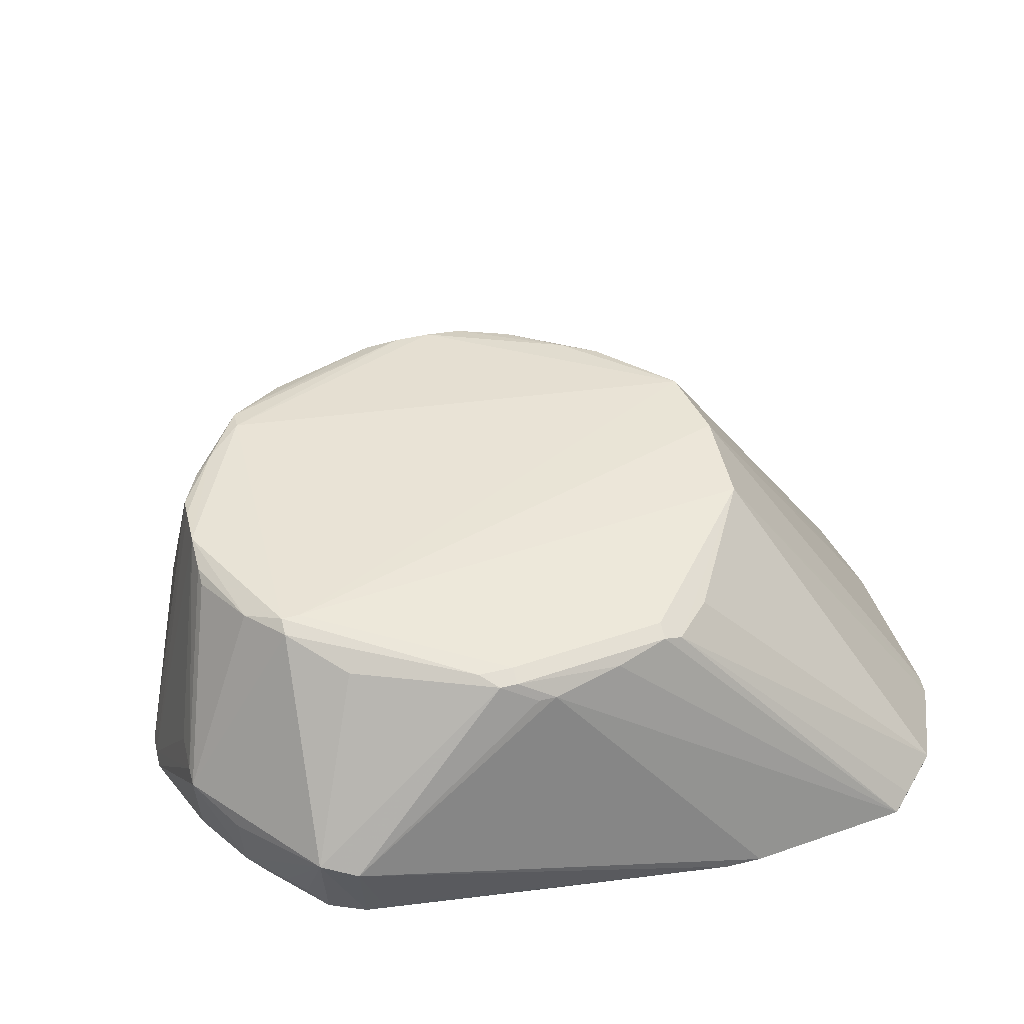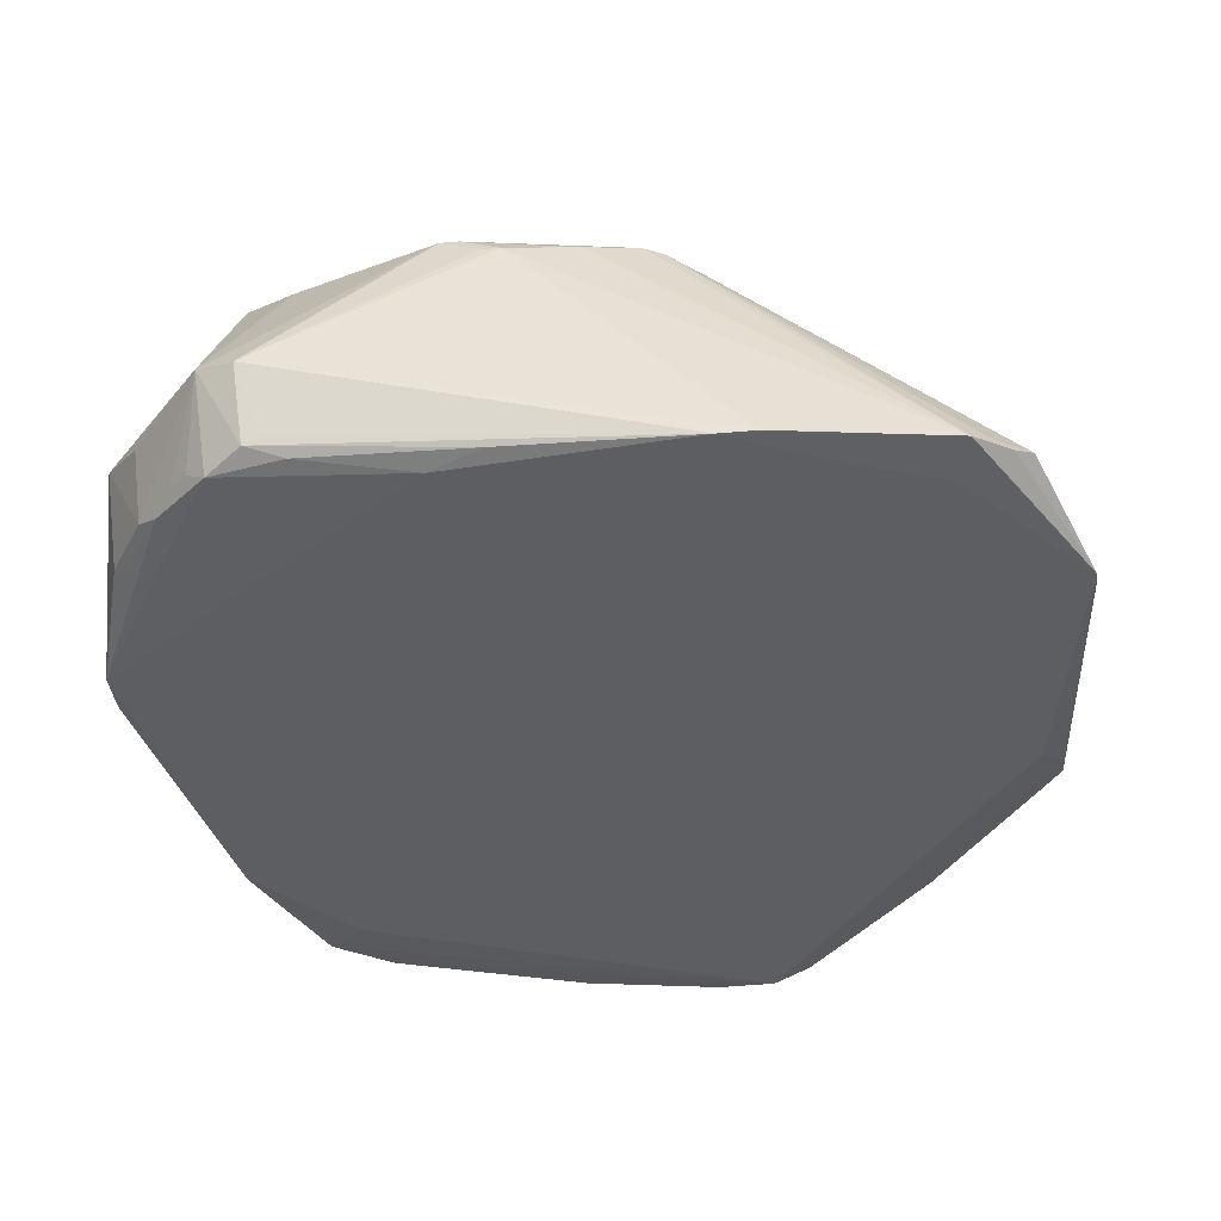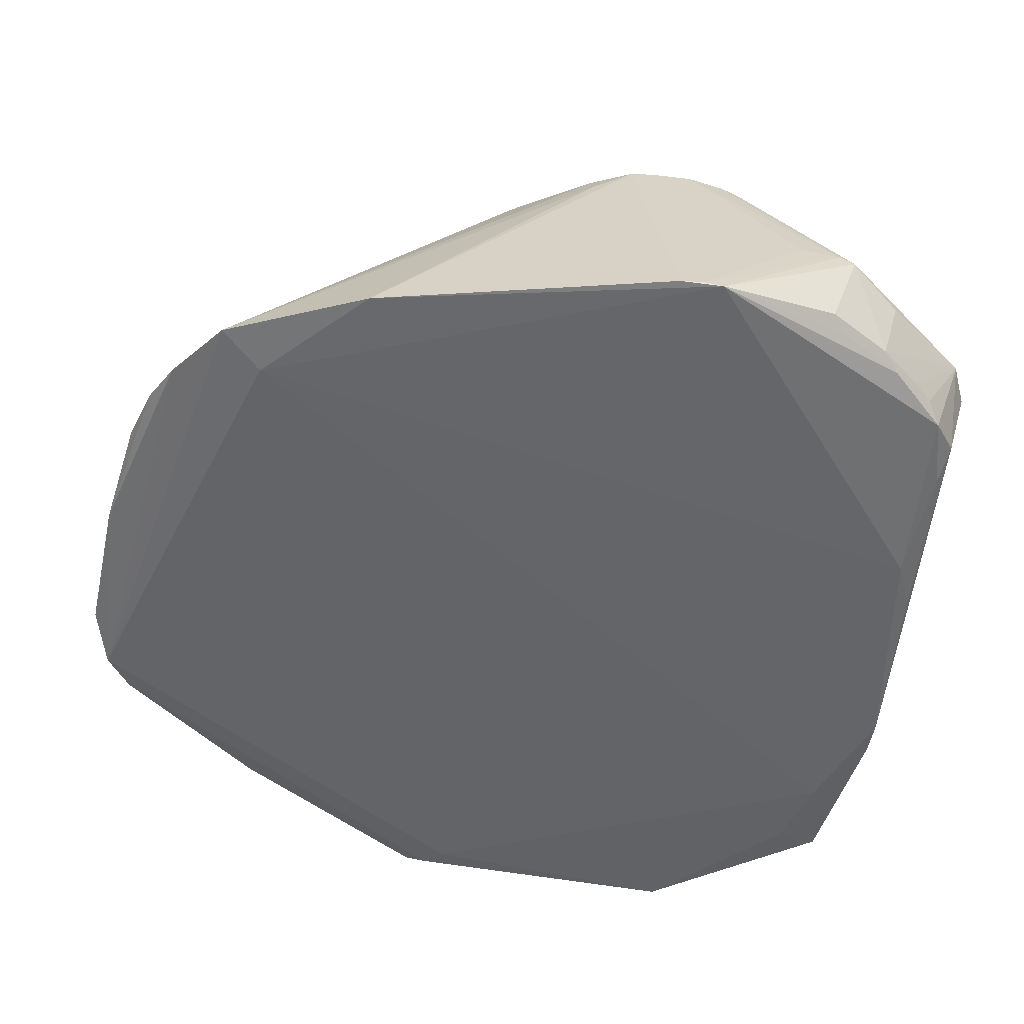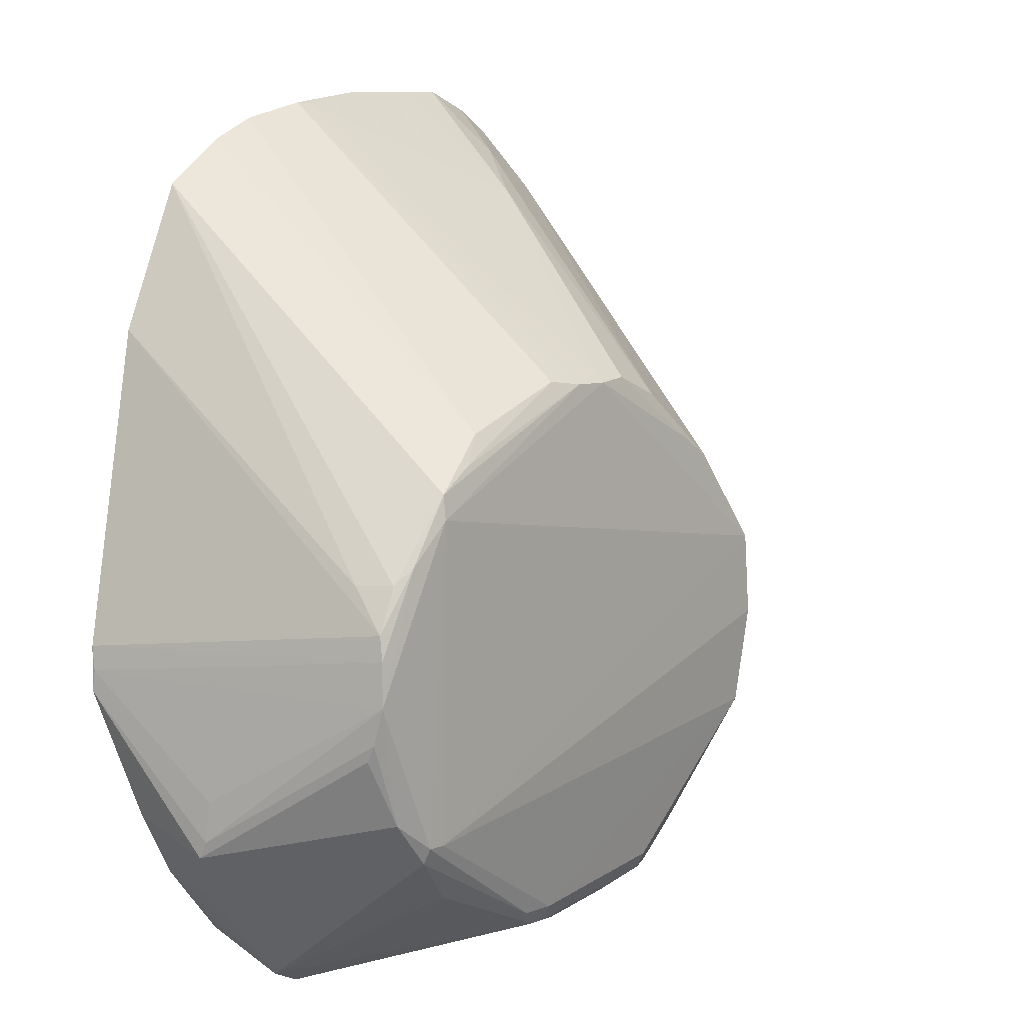
<metadata>
{"format":"obj","ext":"obj","renderer":"f3d","projection":"perspective","resolution":1024,"background":"white","views":[{"elev":38.4,"azim":-13.3,"up":"+Z"},{"elev":-37.5,"azim":6.3,"up":"+Z"},{"elev":-50.6,"azim":-97.0,"up":"+Z"},{"elev":3.6,"azim":-51.5,"up":"+Y"}]}
</metadata>
<code>
g Mesh
v -0.04586 -0.02298 0.02437
v 0.01424 0.02707 0.02929
v -0.001243 0.0363 0.0285
v -0.05541 -0.02461 -0.01453
v -0.05641 -0.0289 -0.002042
v 0.05952 -0.03581 -0.01561
v 0.05174 -0.04355 -0.01893
v -0.03053 0.07396 -0.01733
v -0.03512 -0.05033 -0.004568
v -0.01045 0.07896 -0.01765
v -0.01247 -0.04044 0.02197
v -0.03833 -0.02651 0.02595
v -0.05655 -0.02661 -0.0007592
v -0.04718 -0.0356 -0.01598
v -0.04076 -0.02883 0.02461
v 0.02113 -0.0322 0.02138
v 0.006785 0.08018 -0.01785
v -0.04088 -0.02661 0.02586
v -0.007457 0.07658 -0.01894
v -0.009801 -0.04256 0.02082
v 0.01595 -0.03787 0.02041
v -0.04461 0.06367 -0.01873
v -0.05667 -0.021 9.579e-05
v 0.006679 0.0337 0.02831
v -0.009928 -0.04035 0.02206
v -0.0607 -0.006927 -0.01845
v 0.04584 0.05544 -0.01852
v -0.04194 -0.042 -0.0149
v 0.06709 -0.01454 -0.01962
v -0.006867 -0.04367 0.01795
v -0.06079 -0.0006233 -0.01835
v 0.03714 0.06308 -0.01552
v 0.01684 0.07218 -0.01072
v -0.006664 0.03551 0.02913
v 0.04961 -0.03705 -0.0199
v -0.02736 0.03418 0.02462
v -0.01195 0.03532 0.02894
v 0.0641 0.02692 -0.01933
v -0.05111 -0.01154 0.02498
v -0.00748 0.07966 -0.01836
v -0.04464 -0.0393 -0.01458
v 0.06403 0.02396 -0.01985
v 0.01324 -0.03847 0.02117
v -0.04997 -0.03339 -0.01478
v -0.05291 0.04293 -0.01903
v -0.05261 -0.02684 -0.01574
v 0.04288 0.05779 -0.01725
v -0.03302 0.02877 0.02723
v -0.04109 0.02101 0.02849
v 0.02233 -0.0479 -0.01953
v 0.00095 0.07938 -0.01724
v -0.03615 0.07068 -0.0181
v -0.05131 0.003024 0.02627
v -0.0358 0.02464 0.02831
v 0.01032 -0.00512 -0.01979
v -0.05091 0.009199 0.02171
v -0.03395 -0.04728 -0.01545
v -0.03808 -0.03096 0.02346
v 0.05699 -0.03823 -0.01701
v -0.04045 -0.04826 -0.003486
v -0.05098 -0.01379 0.02372
v 0.009493 0.06485 -0.001183
v 0.03146 -9.01e-05 0.02923
v -0.02847 -0.04612 -0.01701
v -0.03273 -0.03522 0.02115
v -0.01931 0.07685 -0.01553
v -0.03884 0.0578 -0.01964
v 0.0401 0.06072 -0.01679
v -0.05085 -0.03608 -0.004836
v -0.004322 -0.04357 0.01804
v 0.0215 0.07941 -0.02035
v -0.01712 0.03571 0.02793
v 0.05426 -0.04113 -0.01753
v -0.05129 -0.006503 0.02666
v -0.05133 -0.0003457 0.02667
v 0.02763 -0.04771 -0.01934
v 0.06119 0.0209 -0.02047
v -0.03141 -0.04766 -0.01448
v -0.01225 -0.04407 -0.01906
v -0.004426 -0.04706 -0.01832
v 0.0387 -0.04075 -0.01985
v -0.04626 0.0117 0.02778
v 0.02824 0.06709 -0.01225
v 0.02704 0.07595 -0.01992
v -0.04874 0.009333 0.02641
v -0.02215 0.07675 -0.01563
v 0.01947 0.02439 0.02902
v 0.06701 -0.01741 -0.02008
v 0.01311 -0.03626 0.02242
v -0.03908 -0.04372 -0.01697
v 0.01278 0.08159 -0.01926
v -0.04114 0.01758 0.02886
v -0.003529 -0.01242 -0.01951
v -0.01234 -0.04265 0.02073
v -0.06077 -0.004041 -0.01798
v 0.06544 0.009588 -0.01757
v 0.02925 0.01166 0.03005
v -0.04172 0.06073 -0.01918
v 0.03119 -0.01406 0.02712
v -0.01501 -0.04053 0.02188
v 0.005732 -0.04098 0.01965
f 79 93 81
f 81 93 79
f 93 79 67
f 67 79 93
f 29 38 96
f 96 38 29
f 96 38 97
f 97 38 96
f 33 71 91
f 91 71 33
f 97 34 92
f 92 34 97
f 99 88 29
f 29 88 99
f 77 67 71
f 71 67 77
f 98 22 71
f 71 22 98
f 71 67 98
f 98 67 71
f 98 45 22
f 22 45 98
f 67 45 98
f 98 45 67
f 81 93 55
f 55 93 81
f 93 67 55
f 55 67 93
f 55 77 81
f 81 77 55
f 67 77 55
f 55 77 67
f 71 33 84
f 84 33 71
f 97 38 27
f 27 38 97
f 38 84 27
f 27 84 38
f 27 84 68
f 68 84 27
f 3 34 2
f 2 34 3
f 2 34 97
f 97 34 2
f 97 87 2
f 2 87 97
f 62 33 91
f 91 33 62
f 91 17 62
f 62 17 91
f 62 34 3
f 3 34 62
f 97 92 12
f 12 92 97
f 12 92 18
f 18 92 12
f 88 77 42
f 42 77 88
f 42 38 29
f 29 38 42
f 29 88 42
f 42 88 29
f 42 84 38
f 38 84 42
f 42 77 71
f 71 77 42
f 71 84 42
f 42 84 71
f 6 99 16
f 16 99 6
f 88 99 6
f 6 99 88
f 73 7 6
f 6 7 73
f 57 90 64
f 64 90 57
f 64 90 79
f 79 90 64
f 60 9 94
f 94 9 60
f 94 65 60
f 60 65 94
f 57 9 60
f 60 9 57
f 60 90 57
f 57 90 60
f 68 84 32
f 32 84 68
f 32 87 97
f 97 87 32
f 83 84 33
f 33 84 83
f 87 32 83
f 83 32 87
f 83 32 84
f 84 32 83
f 91 71 40
f 40 71 91
f 24 2 87
f 87 2 24
f 87 83 24
f 24 83 87
f 24 83 33
f 33 83 24
f 3 2 24
f 24 2 3
f 24 62 3
f 3 62 24
f 33 62 24
f 24 62 33
f 34 62 66
f 66 62 34
f 97 12 63
f 63 12 97
f 63 12 99
f 99 12 63
f 63 99 29
f 29 99 63
f 29 96 63
f 63 96 29
f 63 96 97
f 97 96 63
f 99 12 25
f 25 12 99
f 53 45 31
f 31 45 53
f 35 7 81
f 81 7 35
f 88 7 35
f 35 7 88
f 81 77 35
f 35 77 81
f 35 77 88
f 88 77 35
f 50 79 81
f 81 79 50
f 81 7 50
f 50 7 81
f 59 7 88
f 88 7 59
f 88 6 59
f 59 6 88
f 59 6 7
f 7 6 59
f 47 27 68
f 68 27 47
f 68 32 47
f 47 32 68
f 97 27 47
f 47 27 97
f 47 32 97
f 97 32 47
f 86 72 37
f 37 72 86
f 34 66 37
f 37 66 34
f 37 66 86
f 86 66 37
f 72 54 37
f 37 54 72
f 37 54 49
f 49 54 37
f 49 92 37
f 37 92 49
f 37 92 34
f 34 92 37
f 91 40 10
f 10 40 91
f 10 40 86
f 86 40 10
f 86 66 10
f 10 66 86
f 52 22 49
f 49 22 52
f 71 22 52
f 52 22 71
f 51 62 17
f 17 62 51
f 51 66 62
f 62 66 51
f 51 10 66
f 66 10 51
f 51 17 91
f 91 17 51
f 91 10 51
f 51 10 91
f 101 7 43
f 43 7 101
f 18 15 100
f 100 15 18
f 100 12 18
f 18 12 100
f 49 22 85
f 85 22 49
f 80 64 79
f 79 64 80
f 79 50 80
f 80 50 79
f 57 64 80
f 80 64 57
f 80 50 57
f 57 50 80
f 78 9 57
f 57 9 78
f 57 50 78
f 78 50 57
f 78 50 9
f 9 50 78
f 70 7 101
f 101 7 70
f 58 60 65
f 65 60 58
f 58 15 60
f 60 15 58
f 58 65 94
f 94 65 58
f 94 100 58
f 58 100 94
f 58 100 15
f 15 100 58
f 90 60 28
f 28 60 90
f 48 54 72
f 72 54 48
f 49 54 48
f 48 54 49
f 48 52 49
f 49 52 48
f 86 40 8
f 8 40 86
f 40 52 8
f 8 52 40
f 8 48 86
f 86 48 8
f 52 48 8
f 8 48 52
f 19 40 71
f 71 40 19
f 71 52 19
f 19 52 71
f 19 52 40
f 40 52 19
f 94 70 20
f 20 70 94
f 101 43 20
f 20 43 101
f 20 70 101
f 101 70 20
f 99 25 89
f 89 25 99
f 89 43 99
f 99 43 89
f 25 20 89
f 89 20 25
f 89 20 43
f 43 20 89
f 21 7 73
f 73 7 21
f 21 43 7
f 7 43 21
f 73 6 21
f 21 6 73
f 21 6 16
f 16 6 21
f 16 99 21
f 21 99 16
f 99 43 21
f 21 43 99
f 11 100 94
f 94 100 11
f 11 25 12
f 12 25 11
f 12 100 11
f 11 100 12
f 49 85 82
f 82 85 49
f 82 85 53
f 53 85 82
f 82 92 49
f 49 92 82
f 56 85 22
f 22 85 56
f 53 85 56
f 56 85 53
f 22 45 56
f 56 45 22
f 45 53 56
f 56 53 45
f 9 50 76
f 76 50 9
f 76 70 9
f 9 70 76
f 76 50 7
f 7 50 76
f 7 70 76
f 76 70 7
f 94 9 30
f 30 9 94
f 30 70 94
f 94 70 30
f 9 70 30
f 30 70 9
f 26 46 4
f 4 46 26
f 26 13 95
f 95 13 26
f 14 46 26
f 26 46 14
f 90 14 26
f 26 14 90
f 26 95 31
f 31 95 26
f 79 90 26
f 26 90 79
f 26 67 79
f 79 67 26
f 31 45 26
f 26 45 31
f 26 45 67
f 67 45 26
f 4 46 44
f 44 46 4
f 44 46 14
f 14 46 44
f 44 14 90
f 90 14 44
f 90 28 44
f 44 28 90
f 60 69 44
f 44 69 60
f 95 13 23
f 23 13 95
f 1 15 18
f 18 15 1
f 36 72 86
f 86 72 36
f 86 48 36
f 36 48 86
f 36 48 72
f 72 48 36
f 92 82 74
f 74 82 92
f 18 92 74
f 74 92 18
f 74 1 18
f 18 1 74
f 39 1 74
f 74 1 39
f 95 23 74
f 74 23 95
f 13 39 74
f 74 39 13
f 74 23 13
f 13 23 74
f 41 28 60
f 60 28 41
f 60 44 41
f 41 44 60
f 41 44 28
f 28 44 41
f 5 69 60
f 60 69 5
f 60 15 5
f 5 15 60
f 15 1 5
f 5 1 15
f 5 26 4
f 4 26 5
f 13 26 5
f 5 26 13
f 4 44 5
f 5 44 4
f 5 44 69
f 69 44 5
f 75 82 53
f 53 82 75
f 75 74 82
f 82 74 75
f 95 74 75
f 75 74 95
f 75 53 31
f 31 53 75
f 31 95 75
f 75 95 31
f 61 1 39
f 39 1 61
f 61 5 1
f 1 5 61
f 61 39 13
f 13 39 61
f 13 5 61
f 61 5 13
f 11 20 25
f 25 20 11
f 94 20 11
f 11 20 94
f 81 93 79
f 79 93 81
f 67 79 93
f 93 79 67
f 96 38 29
f 29 38 96
f 97 38 96
f 96 38 97
f 91 71 33
f 33 71 91
f 92 34 97
f 97 34 92
f 29 88 99
f 99 88 29
f 71 67 77
f 77 67 71
f 71 22 98
f 98 22 71
f 98 67 71
f 71 67 98
f 22 45 98
f 98 45 22
f 98 45 67
f 67 45 98
f 55 93 81
f 81 93 55
f 55 67 93
f 93 67 55
f 81 77 55
f 55 77 81
f 55 77 67
f 67 77 55
f 84 33 71
f 71 33 84
f 27 38 97
f 97 38 27
f 27 84 38
f 38 84 27
f 68 84 27
f 27 84 68
f 2 34 3
f 3 34 2
f 97 34 2
f 2 34 97
f 2 87 97
f 97 87 2
f 91 33 62
f 62 33 91
f 62 17 91
f 91 17 62
f 3 34 62
f 62 34 3
f 12 92 97
f 97 92 12
f 18 92 12
f 12 92 18
f 42 77 88
f 88 77 42
f 29 38 42
f 42 38 29
f 42 88 29
f 29 88 42
f 38 84 42
f 42 84 38
f 71 77 42
f 42 77 71
f 42 84 71
f 71 84 42
f 16 99 6
f 6 99 16
f 6 99 88
f 88 99 6
f 6 7 73
f 73 7 6
f 64 90 57
f 57 90 64
f 79 90 64
f 64 90 79
f 94 9 60
f 60 9 94
f 60 65 94
f 94 65 60
f 60 9 57
f 57 9 60
f 57 90 60
f 60 90 57
f 32 84 68
f 68 84 32
f 97 87 32
f 32 87 97
f 33 84 83
f 83 84 33
f 83 32 87
f 87 32 83
f 84 32 83
f 83 32 84
f 40 71 91
f 91 71 40
f 87 2 24
f 24 2 87
f 24 83 87
f 87 83 24
f 33 83 24
f 24 83 33
f 24 2 3
f 3 2 24
f 3 62 24
f 24 62 3
f 24 62 33
f 33 62 24
f 66 62 34
f 34 62 66
f 63 12 97
f 97 12 63
f 99 12 63
f 63 12 99
f 29 99 63
f 63 99 29
f 63 96 29
f 29 96 63
f 97 96 63
f 63 96 97
f 25 12 99
f 99 12 25
f 31 45 53
f 53 45 31
f 81 7 35
f 35 7 81
f 35 7 88
f 88 7 35
f 35 77 81
f 81 77 35
f 88 77 35
f 35 77 88
f 81 79 50
f 50 79 81
f 50 7 81
f 81 7 50
f 88 7 59
f 59 7 88
f 59 6 88
f 88 6 59
f 7 6 59
f 59 6 7
f 68 27 47
f 47 27 68
f 47 32 68
f 68 32 47
f 47 27 97
f 97 27 47
f 97 32 47
f 47 32 97
f 37 72 86
f 86 72 37
f 37 66 34
f 34 66 37
f 86 66 37
f 37 66 86
f 37 54 72
f 72 54 37
f 49 54 37
f 37 54 49
f 37 92 49
f 49 92 37
f 34 92 37
f 37 92 34
f 10 40 91
f 91 40 10
f 86 40 10
f 10 40 86
f 10 66 86
f 86 66 10
f 49 22 52
f 52 22 49
f 52 22 71
f 71 22 52
f 17 62 51
f 51 62 17
f 62 66 51
f 51 66 62
f 66 10 51
f 51 10 66
f 91 17 51
f 51 17 91
f 51 10 91
f 91 10 51
f 43 7 101
f 101 7 43
f 100 15 18
f 18 15 100
f 18 12 100
f 100 12 18
f 85 22 49
f 49 22 85
f 79 64 80
f 80 64 79
f 80 50 79
f 79 50 80
f 80 64 57
f 57 64 80
f 57 50 80
f 80 50 57
f 57 9 78
f 78 9 57
f 78 50 57
f 57 50 78
f 9 50 78
f 78 50 9
f 101 7 70
f 70 7 101
f 65 60 58
f 58 60 65
f 60 15 58
f 58 15 60
f 94 65 58
f 58 65 94
f 58 100 94
f 94 100 58
f 15 100 58
f 58 100 15
f 28 60 90
f 90 60 28
f 72 54 48
f 48 54 72
f 48 54 49
f 49 54 48
f 49 52 48
f 48 52 49
f 8 40 86
f 86 40 8
f 8 52 40
f 40 52 8
f 86 48 8
f 8 48 86
f 8 48 52
f 52 48 8
f 71 40 19
f 19 40 71
f 19 52 71
f 71 52 19
f 40 52 19
f 19 52 40
f 20 70 94
f 94 70 20
f 20 43 101
f 101 43 20
f 101 70 20
f 20 70 101
f 89 25 99
f 99 25 89
f 99 43 89
f 89 43 99
f 89 20 25
f 25 20 89
f 43 20 89
f 89 20 43
f 73 7 21
f 21 7 73
f 7 43 21
f 21 43 7
f 21 6 73
f 73 6 21
f 16 6 21
f 21 6 16
f 21 99 16
f 16 99 21
f 21 43 99
f 99 43 21
f 94 100 11
f 11 100 94
f 12 25 11
f 11 25 12
f 11 100 12
f 12 100 11
f 82 85 49
f 49 85 82
f 53 85 82
f 82 85 53
f 49 92 82
f 82 92 49
f 22 85 56
f 56 85 22
f 56 85 53
f 53 85 56
f 56 45 22
f 22 45 56
f 56 53 45
f 45 53 56
f 76 50 9
f 9 50 76
f 9 70 76
f 76 70 9
f 7 50 76
f 76 50 7
f 76 70 7
f 7 70 76
f 30 9 94
f 94 9 30
f 94 70 30
f 30 70 94
f 30 70 9
f 9 70 30
f 4 46 26
f 26 46 4
f 95 13 26
f 26 13 95
f 26 46 14
f 14 46 26
f 26 14 90
f 90 14 26
f 31 95 26
f 26 95 31
f 26 90 79
f 79 90 26
f 79 67 26
f 26 67 79
f 26 45 31
f 31 45 26
f 67 45 26
f 26 45 67
f 44 46 4
f 4 46 44
f 14 46 44
f 44 46 14
f 90 14 44
f 44 14 90
f 44 28 90
f 90 28 44
f 44 69 60
f 60 69 44
f 23 13 95
f 95 13 23
f 18 15 1
f 1 15 18
f 86 72 36
f 36 72 86
f 36 48 86
f 86 48 36
f 72 48 36
f 36 48 72
f 74 82 92
f 92 82 74
f 74 92 18
f 18 92 74
f 18 1 74
f 74 1 18
f 74 1 39
f 39 1 74
f 74 23 95
f 95 23 74
f 74 39 13
f 13 39 74
f 13 23 74
f 74 23 13
f 60 28 41
f 41 28 60
f 41 44 60
f 60 44 41
f 28 44 41
f 41 44 28
f 60 69 5
f 5 69 60
f 5 15 60
f 60 15 5
f 5 1 15
f 15 1 5
f 4 26 5
f 5 26 4
f 5 26 13
f 13 26 5
f 5 44 4
f 4 44 5
f 69 44 5
f 5 44 69
f 53 82 75
f 75 82 53
f 82 74 75
f 75 74 82
f 75 74 95
f 95 74 75
f 31 53 75
f 75 53 31
f 75 95 31
f 31 95 75
f 39 1 61
f 61 1 39
f 1 5 61
f 61 5 1
f 13 39 61
f 61 39 13
f 61 5 13
f 13 5 61
f 25 20 11
f 11 20 25
f 11 20 94
f 94 20 11

</code>
